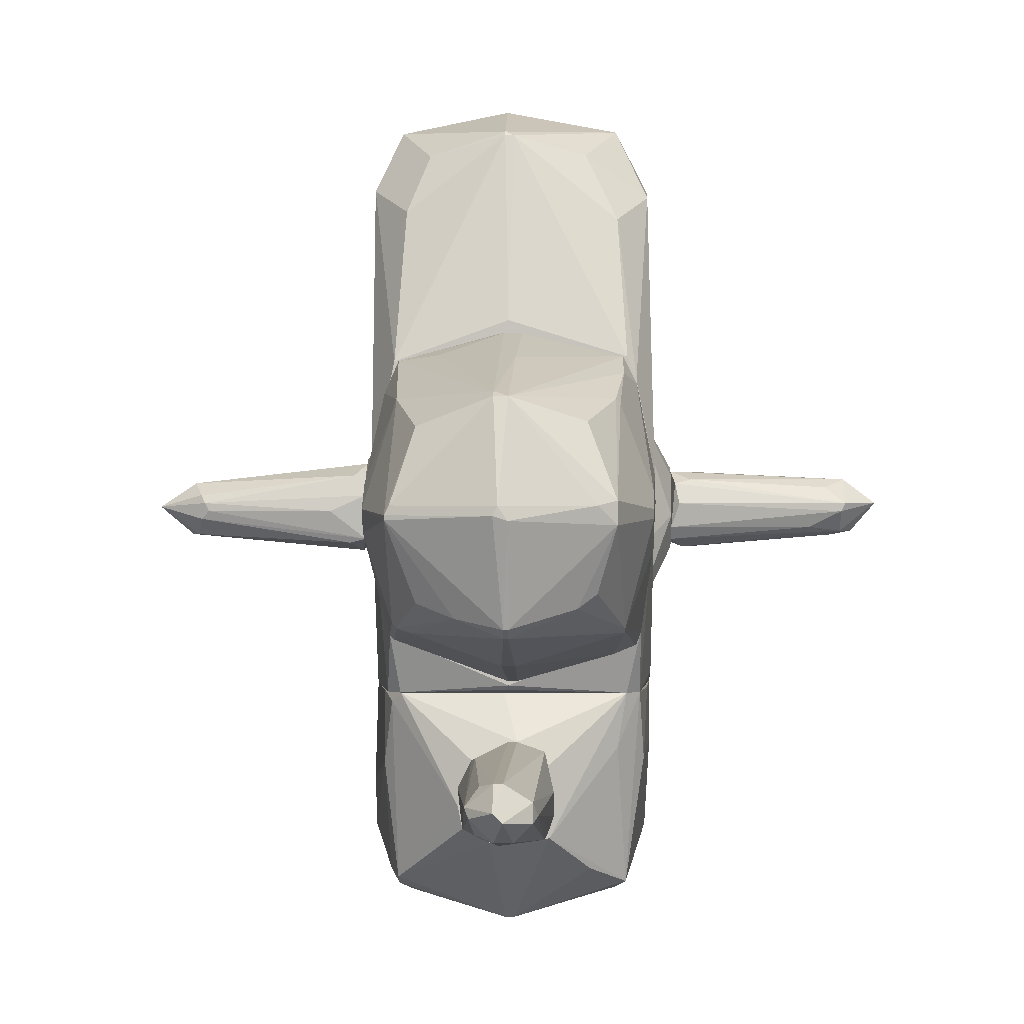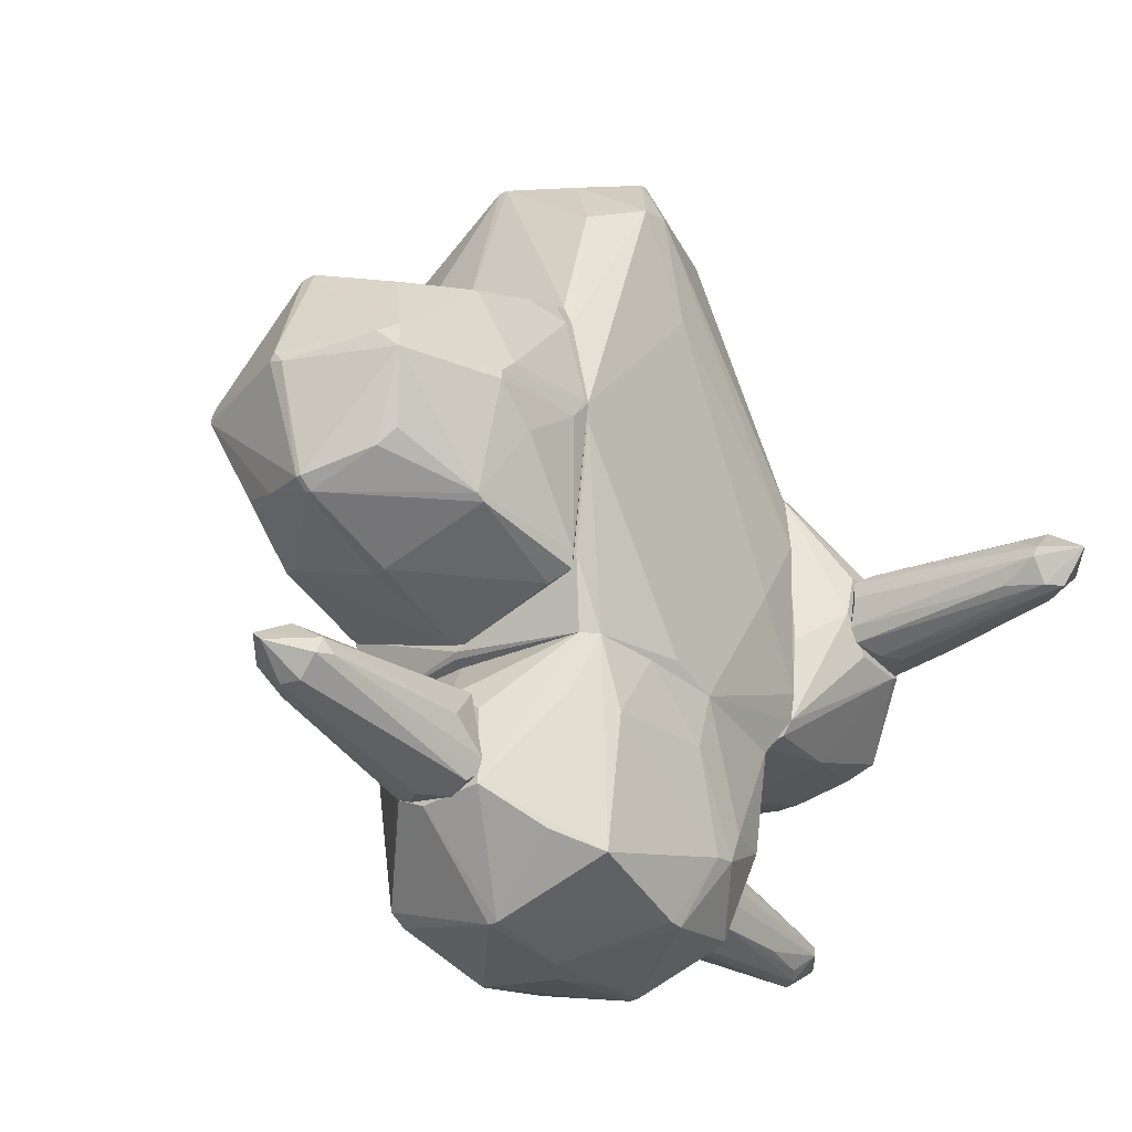
<metadata>
{"format":"obj","ext":"obj","renderer":"f3d","projection":"perspective","resolution":1024,"background":"white","views":[{"elev":0.8,"azim":-88.8,"up":"+Y"},{"elev":-31.2,"azim":-54.0,"up":"+Y"}]}
</metadata>
<code>
o convex_0
v 1.187 -2.095 0.1912
v 1.481 -1.474 0.02773
v 1.481 -1.474 -0.03757
v 2.854 -1.834 0.02773
v 1.187 -2.095 -0.2664
v 1.187 -1.605 0.2565
v 1.187 -1.605 -0.2664
v 2.593 -1.768 -0.201
v 2.593 -2.03 -0.03757
v 2.625 -1.768 0.1912
v 2.56 -1.572 -0.03757
v 1.22 -2.193 -0.03757
v 1.253 -1.899 0.2892
v 2.429 -1.997 0.1258
v 1.187 -1.507 -0.201
v 1.22 -1.54 0.2238
v 1.416 -1.801 -0.2991
v 2.56 -1.866 -0.201
v 2.429 -1.638 -0.1683
v 1.318 -2.128 -0.2337
v 2.396 -1.605 0.09309
v 2.069 -1.997 0.1912
v 1.22 -2.193 0.02773
v 1.416 -1.768 0.2892
v 2.625 -1.834 0.1912
v 2.854 -1.768 -0.03757
v 2.527 -2.03 0.06044
v 1.416 -2.062 0.2238
v 1.187 -1.474 0.06044
v 2.462 -1.964 -0.1683
f 9 20 30
f 5 1 6
f 5 6 7
f 3 2 11
f 1 5 12
f 6 1 13
f 7 6 15
f 3 11 15
f 6 10 16
f 5 7 17
f 7 8 17
f 17 8 18
f 5 17 18
f 8 7 19
f 11 8 19
f 7 15 19
f 15 11 19
f 12 5 20
f 9 12 20
f 11 2 21
f 10 11 21
f 16 10 21
f 2 16 21
f 1 12 23
f 12 9 23
f 10 6 24
f 6 13 24
f 24 13 25
f 4 10 25
f 13 22 25
f 22 14 25
f 10 24 25
f 4 9 26
f 10 4 26
f 8 11 26
f 11 10 26
f 18 8 26
f 9 18 26
f 9 4 27
f 23 9 27
f 4 25 27
f 25 14 27
f 13 1 28
f 22 13 28
f 14 22 28
f 1 23 28
f 27 14 28
f 23 27 28
f 2 3 29
f 3 15 29
f 15 6 29
f 6 16 29
f 16 2 29
f 18 9 30
f 5 18 30
f 20 5 30
o convex_1
v -2.702 -0.428 -0.5931
v -1.329 0.4215 1.041
v -1.362 0.4215 1.041
v -1.329 1.238 -0.7892
v -1.329 -0.755 -0.822
v -2.898 0.9443 0.02776
v -2.179 -0.6242 0.812
v -1.329 1.271 0.812
v -2.898 0.2579 0.7466
v -2.898 0.1602 -0.7892
v -1.329 -1.049 0.06009
v -2.931 -0.5914 -0.004767
v -1.329 -0.7876 0.91
v -2.146 0.02935 -0.9854
v -3.16 0.2251 -0.0375
v -1.395 1.435 -0.0373
v -2.212 0.1927 1.008
v -2.702 0.7481 -0.5931
v -1.329 0.4869 -0.9854
v -2.146 -0.6242 -0.7565
v -2.179 0.9443 0.7468
v -2.146 -0.8856 0.06009
v -2.898 0.09499 0.7466
v -2.016 0.3561 -0.9854
v -2.114 0.9443 -0.7565
v -2.898 0.9443 -0.07003
v -2.767 -0.4606 0.4852
v -2.702 0.7809 0.5506
v -1.395 1.075 0.91
v -1.362 -0.3954 -0.92
v -1.918 -0.1012 1.008
v -2.833 -0.6568 -0.004767
v -2.114 -0.8856 -0.0373
v -3.16 0.1276 0.02776
v -1.395 1.009 -0.8872
v -1.362 1.435 0.09282
v -1.362 -0.853 0.7468
v -1.362 -1.049 -0.004569
v -1.558 1.271 -0.4951
v -2.898 0.1276 -0.7892
v -1.362 1.271 0.812
v -1.362 -0.7222 -0.8545
v -1.362 -0.6896 0.9428
v -1.329 0.1602 -0.9854
v -2.244 0.1927 -0.9852
v -2.114 -0.6568 0.812
v -2.833 0.9769 -0.07003
v -2.016 1.238 0.06009
v -2.081 0.3233 1.008
v -3.16 0.1602 -0.07003
v -2.212 0.1276 1.008
v -2.114 -0.5916 -0.7892
v -1.689 1.14 0.812
v -2.734 -0.3626 0.6159
v -1.362 1.238 -0.7892
v -1.493 0.2253 1.041
v -1.329 1.435 -0.07003
v -2.833 -0.6568 0.02776
v -2.963 0.2251 0.6159
v -2.931 -0.5914 0.02776
v -2.898 0.2251 -0.7563
v -2.8 -0.5262 -0.3316
v -2.179 -0.6568 -0.6585
v -2.146 0.9117 0.7793
f 59 83 94
f 38 32 43
f 41 35 43
f 34 35 49
f 47 39 53
f 49 44 54
f 40 48 55
f 45 36 56
f 36 39 58
f 51 36 58
f 39 51 58
f 33 32 59
f 32 38 59
f 52 62 63
f 34 49 65
f 49 54 65
f 54 55 65
f 41 43 67
f 52 41 67
f 35 41 68
f 41 52 68
f 52 63 68
f 59 38 71
f 38 66 71
f 35 50 72
f 60 35 72
f 44 60 72
f 43 32 73
f 61 37 73
f 49 35 74
f 44 49 74
f 35 60 74
f 60 44 74
f 54 44 75
f 40 55 75
f 55 54 75
f 70 40 75
f 44 70 75
f 67 43 76
f 52 67 76
f 43 73 76
f 73 37 76
f 55 48 77
f 56 36 77
f 48 56 77
f 46 69 77
f 66 46 78
f 36 71 78
f 71 66 78
f 77 36 78
f 46 77 78
f 47 33 79
f 39 47 79
f 33 59 79
f 45 40 80
f 42 64 80
f 64 45 80
f 70 42 80
f 40 70 80
f 53 37 81
f 47 53 81
f 37 61 81
f 50 31 82
f 31 70 82
f 70 44 82
f 72 50 82
f 44 72 82
f 36 51 83
f 71 36 83
f 59 71 83
f 37 53 84
f 57 37 84
f 53 57 84
f 34 65 85
f 65 55 85
f 69 46 85
f 55 77 85
f 77 69 85
f 32 33 86
f 33 47 86
f 73 32 86
f 61 73 86
f 47 81 86
f 81 61 86
f 35 34 87
f 38 43 87
f 43 35 87
f 66 38 87
f 46 66 87
f 34 85 87
f 85 46 87
f 37 57 88
f 42 62 88
f 62 52 88
f 76 37 88
f 52 76 88
f 39 36 89
f 36 45 89
f 53 39 89
f 45 64 89
f 64 53 89
f 57 53 90
f 64 42 90
f 53 64 90
f 88 57 90
f 42 88 90
f 40 45 91
f 48 40 91
f 45 56 91
f 56 48 91
f 31 50 92
f 62 42 92
f 70 31 92
f 42 70 92
f 50 35 93
f 63 62 93
f 35 68 93
f 68 63 93
f 92 50 93
f 62 92 93
f 51 39 94
f 39 79 94
f 79 59 94
f 83 51 94
o convex_2
v -0.1198 -1.572 1.041
v -0.02211 -1.899 -1.051
v -0.02211 -1.834 -1.051
v -1.46 -1.932 -0.3643
v 0.2064 -2.846 0.02763
v 0.8602 -1.147 -0.8872
v -1.166 -1.147 -0.7891
v 0.8929 -1.147 0.9099
v -1.067 -1.147 0.9427
v -0.8715 -2.552 0.8446
v 1.187 -2.128 -0.2334
v -0.7733 -2.585 -0.8217
v 0.6641 -2.552 0.6814
v 0.6314 -2.585 -0.7563
v -0.9042 -2.814 -0.03748
v -1.46 -2.16 0.2891
v 0.2717 -2.226 1.008
v -1.46 -1.474 0.06019
v 1.187 -1.605 0.2563
v 0.01054 -2.716 0.7795
v 0.6641 -2.781 -0.004921
v -0.02211 -2.748 -0.7563
v 0.2064 -2.258 -1.051
v -0.9042 -1.147 -0.9197
v 1.187 -2.03 0.2563
v -0.9042 -2.52 -0.8217
v 0.7294 -1.899 -0.9527
v 1.187 -1.442 -0.004921
v 0.01054 -1.147 -1.018
v -1.46 -2.193 -0.1356
v 0.7294 -1.964 0.9099
v 0.01054 -1.147 1.041
v -1.166 -1.147 0.8446
v -0.9042 -1.638 0.9754
v -0.2833 -2.879 0.02763
v -0.9368 -1.67 -0.9197
v 0.7949 -1.147 -0.9527
v 1.187 -2.193 0.02763
v 1.187 -1.703 -0.2989
v 0.1087 -2.258 1.008
v -0.9042 -2.814 0.02763
v -1.46 -1.638 0.2891
v -1.231 -1.147 -0.03748
v -1.46 -1.605 -0.2662
v -0.6754 -2.487 -0.8872
v 0.01054 -2.65 -0.8546
v 0.9255 -1.147 -0.03748
v 0.697 -2.552 -0.7236
v -0.08741 -2.879 -0.1026
v 0.6641 -2.781 -0.07003
v -1.166 -1.54 0.7793
v 1.187 -2.095 -0.2662
v 0.3699 -1.997 1.008
v -0.6101 -1.147 1.008
v 0.2717 -2.062 -1.051
v -1.133 -2.422 0.5831
v -0.08741 -2.716 0.7795
v -1.46 -2.095 -0.3315
v 0.697 -2.552 0.6486
v 0.1087 -2.258 -1.051
v -1.1 -1.213 -0.8546
v 0.9255 -1.147 0.8446
v 1.187 -1.507 -0.2334
v -0.1848 -1.147 -1.018
f 118 123 158
f 100 101 102
f 102 101 103
f 98 110 112
f 107 111 114
f 114 99 115
f 107 114 115
f 109 106 116
f 96 97 117
f 101 100 118
f 105 113 119
f 106 109 120
f 108 117 121
f 113 105 122
f 118 100 123
f 110 98 124
f 120 109 124
f 111 107 125
f 119 102 125
f 102 103 126
f 103 101 127
f 103 104 128
f 99 114 129
f 97 96 130
f 118 97 130
f 100 121 131
f 123 100 131
f 105 119 132
f 122 105 133
f 111 95 134
f 114 111 134
f 128 104 134
f 95 128 134
f 110 124 135
f 124 109 135
f 109 129 135
f 112 110 136
f 110 127 136
f 127 112 136
f 101 112 137
f 127 101 137
f 112 127 137
f 101 98 138
f 98 112 138
f 112 101 138
f 106 120 139
f 120 130 139
f 116 106 140
f 108 116 140
f 117 108 140
f 106 139 140
f 100 102 141
f 122 100 141
f 108 121 142
f 109 116 143
f 99 129 143
f 129 109 143
f 115 99 144
f 116 108 144
f 105 132 144
f 132 115 144
f 142 105 144
f 108 142 144
f 99 143 144
f 143 116 144
f 104 103 145
f 110 104 145
f 103 127 145
f 127 110 145
f 121 100 146
f 100 133 146
f 133 105 146
f 105 142 146
f 142 121 146
f 95 111 147
f 125 102 147
f 111 125 147
f 102 126 147
f 126 95 147
f 126 103 148
f 95 126 148
f 103 128 148
f 128 95 148
f 117 97 149
f 121 117 149
f 97 123 149
f 131 121 149
f 123 131 149
f 104 110 150
f 135 104 150
f 110 135 150
f 129 114 151
f 134 104 151
f 114 134 151
f 104 135 151
f 135 129 151
f 98 120 152
f 124 98 152
f 120 124 152
f 107 115 153
f 125 107 153
f 119 125 153
f 115 132 153
f 132 119 153
f 96 117 154
f 130 96 154
f 139 130 154
f 117 140 154
f 140 139 154
f 98 101 155
f 101 118 155
f 120 98 155
f 118 130 155
f 130 120 155
f 102 119 156
f 119 113 156
f 113 122 156
f 141 102 156
f 122 141 156
f 100 122 157
f 133 100 157
f 122 133 157
f 97 118 158
f 123 97 158
o convex_3
v 1.187 1.467 -0.004703
v -1.329 -1.082 -0.004703
v -1.297 -1.114 -0.03735
v -0.4467 2.546 -1.018
v -0.5775 2.48 1.008
v 1.187 -0.7875 0.9428
v 1.187 -0.82 -0.9526
v -1.329 0.1931 -0.9852
v -1.329 -0.6895 0.9426
v 0.4355 2.742 0.6812
v -0.9044 2.905 0.02775
v 0.4682 2.676 -0.7891
v -0.1853 -1.147 -1.018
v 0.01053 -1.147 1.041
v -1.329 1.271 0.8446
v 1.187 0.9448 0.9754
v 1.187 0.1602 -1.018
v -1.329 1.238 -0.8218
v 0.9584 -1.147 -0.03735
v -0.08726 3.167 -0.004905
v -1.068 -1.147 -0.8871
v 0.6316 2.905 0.02775
v -1.329 0.422 1.041
v 1.187 0.9448 -0.9199
v -0.2833 3.003 0.7793
v -0.2178 3.003 -0.822
v -1.068 -1.147 0.9426
v 0.7624 -0.03579 1.041
v -0.9044 2.349 -0.7565
v 0.8604 -1.147 -0.9199
v 0.8932 -1.147 0.9101
v -0.3486 2.546 1.008
v -0.9696 2.284 0.7793
v -1.329 1.533 -0.004703
v -1.329 -0.722 -0.8544
v -0.1853 1.728 1.041
v 1.187 1.108 0.9099
v 0.4029 2.676 0.7791
v 0.6316 2.905 -0.07021
v 1.187 -0.9509 0.3545
v -0.2833 2.513 -1.018
v 1.187 0.5854 1.008
v -0.7736 2.774 0.5504
v -0.7083 2.774 -0.5928
v 1.187 1.075 -0.8218
v 1.187 -0.9509 -0.6257
v -0.9044 2.905 -0.03735
v -0.3486 -1.049 1.041
v -1.329 0.487 -0.9852
v -0.1853 3.167 -0.03735
v -1.166 -1.147 0.8446
v -0.1525 3.003 -0.822
v -1.166 -1.147 -0.7891
v 1.187 -0.5911 0.9754
v -0.2178 3.003 0.7793
v 1.187 -0.6566 -0.9852
v 0.4029 2.676 -0.8218
v -1.329 1.107 0.9099
v -0.8716 2.938 -0.03735
v 0.5988 2.938 0.02775
v 0.5988 2.938 -0.07021
v -1.329 0.2586 1.041
v 1.187 1.467 0.09285
v 0.01053 -1.147 -1.018
f 175 214 222
f 159 164 165
f 166 160 167
f 166 162 171
f 166 167 173
f 164 159 174
f 159 165 175
f 171 162 175
f 166 173 176
f 172 171 177
f 166 171 179
f 171 172 179
f 173 167 181
f 159 175 182
f 179 172 185
f 181 172 186
f 162 176 187
f 177 171 188
f 164 172 189
f 172 177 189
f 183 163 190
f 169 173 191
f 173 169 192
f 176 173 192
f 160 166 193
f 166 179 193
f 163 181 194
f 181 186 194
f 190 163 194
f 174 159 195
f 180 168 195
f 190 174 196
f 174 195 196
f 195 168 196
f 180 159 197
f 165 164 198
f 164 189 198
f 189 177 198
f 175 162 199
f 182 175 199
f 164 174 200
f 174 190 200
f 194 186 200
f 190 194 200
f 163 183 201
f 183 169 201
f 191 163 201
f 169 191 201
f 184 162 202
f 162 187 202
f 182 170 203
f 159 182 203
f 197 159 203
f 170 197 203
f 188 165 204
f 177 188 204
f 165 198 204
f 198 177 204
f 187 176 205
f 192 169 205
f 176 192 205
f 202 187 205
f 172 181 206
f 185 172 206
f 162 166 207
f 176 162 207
f 166 176 207
f 183 178 208
f 160 161 209
f 167 160 209
f 185 167 209
f 179 185 209
f 162 184 210
f 199 162 210
f 208 178 210
f 184 208 210
f 161 160 211
f 160 193 211
f 193 179 211
f 209 161 211
f 179 209 211
f 172 164 212
f 186 172 212
f 164 200 212
f 200 186 212
f 178 183 213
f 183 190 213
f 196 168 213
f 190 196 213
f 175 165 214
f 170 182 215
f 182 199 215
f 210 170 215
f 199 210 215
f 181 163 216
f 173 181 216
f 163 191 216
f 191 173 216
f 169 183 217
f 184 202 217
f 205 169 217
f 202 205 217
f 183 208 217
f 208 184 217
f 168 180 218
f 180 197 218
f 213 168 218
f 178 213 218
f 197 170 219
f 210 178 219
f 170 210 219
f 218 197 219
f 178 218 219
f 181 167 220
f 167 185 220
f 206 181 220
f 185 206 220
f 159 180 221
f 195 159 221
f 180 195 221
f 171 175 222
f 165 188 222
f 188 171 222
f 214 165 222
o convex_4
v 1.514 -0.003327 1.27
v 2.168 0.1599 1.531
v 2.168 0.09472 1.531
v 1.808 0.1927 2.969
v 1.71 0.4542 1.27
v 2.102 -0.1341 1.27
v 1.841 -0.03603 2.773
v 2.004 0.3235 2.577
v 1.612 0.1927 2.708
v 2.102 0.3888 1.27
v 2.037 0.1275 2.773
v 1.808 0.3888 2.708
v 1.743 -0.1668 1.368
v 1.547 0.3561 1.303
v 1.645 -0.003327 2.413
v 1.481 0.1927 1.335
v 1.939 0.4542 1.401
v 2.004 -0.003327 2.577
v 1.58 -0.1014 1.27
v 1.808 -0.06867 2.609
v 1.874 0.3888 2.708
v 2.102 0.3888 1.499
v 2.037 0.1927 2.773
v 1.58 0.3888 1.433
v 1.612 0.1275 2.675
v 2.168 0.2254 1.27
v 1.874 -0.1668 1.466
v 1.678 0.3235 2.544
v 2.07 -0.1014 1.727
v 1.743 -0.03603 2.675
f 247 237 252
f 223 227 228
f 228 227 232
f 225 224 233
f 226 229 233
f 231 226 234
f 227 223 236
f 236 223 238
f 231 236 238
f 232 227 239
f 227 234 239
f 233 229 240
f 223 228 241
f 228 235 241
f 237 223 241
f 234 226 243
f 239 234 243
f 239 243 244
f 232 239 244
f 243 230 244
f 233 224 245
f 226 233 245
f 230 243 245
f 243 226 245
f 224 244 245
f 244 230 245
f 234 227 246
f 227 236 246
f 236 231 246
f 226 231 247
f 223 237 247
f 238 223 247
f 231 238 247
f 224 225 248
f 225 228 248
f 228 232 248
f 244 224 248
f 232 244 248
f 235 228 249
f 242 235 249
f 231 234 250
f 234 246 250
f 246 231 250
f 228 225 251
f 225 233 251
f 240 229 251
f 233 240 251
f 229 242 251
f 249 228 251
f 242 249 251
f 229 226 252
f 241 235 252
f 237 241 252
f 235 242 252
f 242 229 252
f 226 247 252
o convex_5
v -1.493 -2.16 -0.201
v -1.46 -1.474 0.06043
v -1.46 -1.474 -0.004937
v -3.159 -1.768 -0.07017
v -1.46 -2.095 0.2892
v -1.46 -1.801 -0.3644
v -2.898 -1.866 0.1912
v -1.493 -1.54 0.2565
v -2.898 -1.997 -0.07017
v -2.833 -1.768 -0.2663
v -2.898 -1.605 -0.004937
v -1.624 -1.572 -0.2337
v -1.46 -2.095 -0.3317
v -1.526 -2.16 0.2565
v -1.722 -1.801 0.3219
v -2.833 -1.736 0.1912
v -1.624 -2.193 -0.07017
v -2.865 -1.997 0.06043
v -2.767 -1.638 -0.1683
v -2.734 -1.964 -0.201
v -1.46 -1.997 0.3219
v -2.93 -1.834 -0.2337
v -3.159 -1.834 -0.004937
v -2.898 -1.605 -0.07017
v -1.46 -1.605 -0.2663
v -2.767 -1.834 0.2238
v -1.46 -2.193 0.09308
f 266 269 279
f 255 254 257
f 255 257 258
f 254 255 263
f 260 254 263
f 258 257 265
f 262 258 265
f 267 260 268
f 263 256 268
f 260 263 268
f 261 253 269
f 269 266 270
f 266 259 270
f 261 269 270
f 264 262 271
f 253 261 272
f 265 253 272
f 257 254 273
f 254 260 273
f 260 267 273
f 256 262 274
f 262 265 274
f 272 261 274
f 265 272 274
f 268 256 275
f 259 268 275
f 270 259 275
f 261 270 275
f 256 274 275
f 274 261 275
f 262 256 276
f 263 255 276
f 256 263 276
f 255 264 276
f 271 262 276
f 264 271 276
f 255 258 277
f 258 262 277
f 262 264 277
f 264 255 277
f 266 257 278
f 259 266 278
f 267 268 278
f 268 259 278
f 257 273 278
f 273 267 278
f 253 265 279
f 265 257 279
f 257 266 279
f 269 253 279
o convex_6
v 2.069 1.173 0.1585
v 1.187 -0.9512 -0.5276
v 1.187 -0.9183 -0.8217
v 2.691 -0.4609 0.02743
v 1.482 0.09499 1.27
v 1.187 1.01 -0.887
v 2.2 0.2905 -1.247
v 1.187 1.108 0.8773
v 2.593 0.8135 0.7793
v 1.187 -0.8856 0.8773
v 2.593 0.8788 -0.7239
v 2.527 -0.5262 0.812
v 2.56 -0.5262 -0.7239
v 1.22 1.467 -0.004591
v 2.887 0.2254 0.1257
v 2.2 0.1603 1.27
v 1.547 -0.1666 -1.247
v 1.841 -0.8856 0.06044
v 2.789 0.09499 -0.7239
v 2.789 0.1277 0.7793
v 1.874 1.14 0.7793
v 2.658 0.9771 0.06019
v 1.874 0.4868 1.27
v 2.069 -0.1666 1.27
v 1.808 0.5521 -1.247
v 1.972 1.108 -0.7237
v 2.069 -0.1339 -1.247
v 2.593 -0.6242 0.1257
v 1.187 -0.8203 -0.9523
v 1.416 0.1603 -1.214
v 1.874 -0.7876 -0.7562
v 1.187 0.9771 0.9753
v 1.841 -0.7876 0.7793
v 2.756 0.3885 -0.7239
v 1.187 -0.7876 0.9428
v 2.168 0.5192 -1.214
v 2.429 0.9442 0.7793
v 1.187 0.193 -1.018
v 1.187 1.467 0.06044
v 1.547 1.108 -0.7889
v 1.253 -0.9512 0.2565
v 1.678 -0.1666 1.27
v 2.887 0.1277 -0.03735
v 1.547 0.4215 -1.247
v 1.187 -0.1666 1.008
v 2.102 0.3885 1.27
v 2.789 0.2254 0.7793
v 1.58 0.4215 1.27
v 2.593 -0.5587 0.5504
v 2.593 -0.6242 -0.03735
v 2.56 0.9115 -0.7239
v 2.233 0.09499 -1.214
v 1.841 -0.8856 -0.06987
v 2.135 -0.1339 1.27
v 2.887 0.2581 -0.004591
v 2.887 0.1277 0.1257
v 2.658 0.9771 -0.004591
v 1.841 -0.232 -1.247
v 1.416 1.108 0.8773
v 1.22 -0.9183 0.714
v 1.22 1.108 -0.7889
v 2.527 -0.5262 -0.7564
v 2.625 0.8462 -0.6909
v 1.253 -0.8529 -0.9197
f 337 341 343
f 282 281 285
f 285 281 287
f 287 281 289
f 283 292 298
f 280 293 300
f 293 280 301
f 284 295 302
f 295 284 303
f 286 296 304
f 296 286 306
f 282 285 308
f 296 308 309
f 287 289 311
f 303 289 312
f 291 303 312
f 297 307 312
f 298 286 313
f 289 303 314
f 311 289 314
f 286 304 315
f 304 305 315
f 313 286 315
f 290 313 315
f 280 300 316
f 301 280 316
f 288 301 316
f 300 302 316
f 308 285 317
f 285 309 317
f 309 308 317
f 285 287 318
f 300 293 318
f 304 285 319
f 293 305 319
f 305 304 319
f 303 284 321
f 284 314 321
f 314 303 321
f 283 298 322
f 285 304 323
f 304 296 323
f 309 285 323
f 296 309 323
f 284 311 324
f 314 284 324
f 311 314 324
f 295 288 325
f 302 295 325
f 288 316 325
f 316 302 325
f 288 295 326
f 299 294 326
f 295 299 326
f 301 288 326
f 294 301 326
f 284 302 327
f 311 284 327
f 302 311 327
f 299 291 328
f 307 283 328
f 291 312 328
f 312 307 328
f 292 283 329
f 283 307 329
f 307 297 329
f 310 292 329
f 305 293 330
f 290 315 330
f 315 305 330
f 286 298 331
f 306 286 331
f 281 282 332
f 282 310 332
f 320 281 332
f 297 320 332
f 329 297 332
f 310 329 332
f 291 299 333
f 299 295 333
f 303 291 333
f 295 303 333
f 301 294 334
f 298 313 334
f 322 298 334
f 294 322 334
f 294 299 335
f 283 322 335
f 322 294 335
f 328 283 335
f 299 328 335
f 293 301 336
f 330 293 336
f 290 330 336
f 301 334 336
f 296 306 337
f 308 296 337
f 302 300 338
f 287 311 338
f 311 302 338
f 318 287 338
f 300 318 338
f 289 281 339
f 312 289 339
f 297 312 339
f 281 320 339
f 320 297 339
f 285 318 340
f 318 293 340
f 319 285 340
f 293 319 340
f 298 292 341
f 292 310 341
f 331 298 341
f 306 331 341
f 337 306 341
f 313 290 342
f 334 313 342
f 290 336 342
f 336 334 342
f 282 308 343
f 310 282 343
f 308 337 343
f 341 310 343
o convex_7
v 1.906 0.5196 -1.247
v 1.776 -0.1995 -1.28
v 1.841 -0.1995 -1.28
v 1.808 0.1601 -2.979
v 1.514 0.258 -1.247
v 2.168 0.1274 -1.247
v 2.037 0.09474 -2.75
v 1.776 -0.06869 -2.652
v 1.808 0.3561 -2.685
v 2.135 0.4541 -1.28
v 1.612 0.1274 -2.554
v 1.547 -0.1013 -1.247
v 1.58 0.4214 -1.345
v 2.07 -0.1013 -1.345
v 1.874 -0.06869 -2.717
v 1.645 0.258 -2.619
v 1.972 0.2907 -2.619
v 1.514 0.1274 -1.541
v 1.808 0.5196 -1.247
v 1.58 -0.1341 -1.378
v 1.645 0.06201 -2.619
v 2.004 -0.06869 -2.162
v 2.168 0.2253 -1.378
v 2.07 -0.1013 -1.247
v 1.874 0.1601 -2.979
v 2.037 0.06201 -2.717
v 1.612 0.1926 -2.587
v 1.874 0.3561 -2.619
f 360 368 371
f 344 348 349
f 344 349 353
f 345 346 355
f 349 348 355
f 346 345 358
f 351 347 358
f 345 351 358
f 352 347 359
f 356 352 359
f 353 350 360
f 355 348 361
f 354 355 361
f 348 344 362
f 344 352 362
f 356 348 362
f 352 356 362
f 351 345 363
f 345 355 363
f 363 355 364
f 347 351 364
f 355 354 364
f 351 363 364
f 357 346 365
f 346 358 365
f 350 353 366
f 353 349 366
f 355 346 367
f 349 355 367
f 346 357 367
f 357 349 367
f 347 352 368
f 358 347 368
f 360 350 368
f 349 357 369
f 357 365 369
f 365 358 369
f 366 349 369
f 350 366 369
f 358 368 369
f 368 350 369
f 348 356 370
f 359 347 370
f 356 359 370
f 361 348 370
f 354 361 370
f 347 364 370
f 364 354 370
f 352 344 371
f 344 353 371
f 353 360 371
f 368 352 371

</code>
